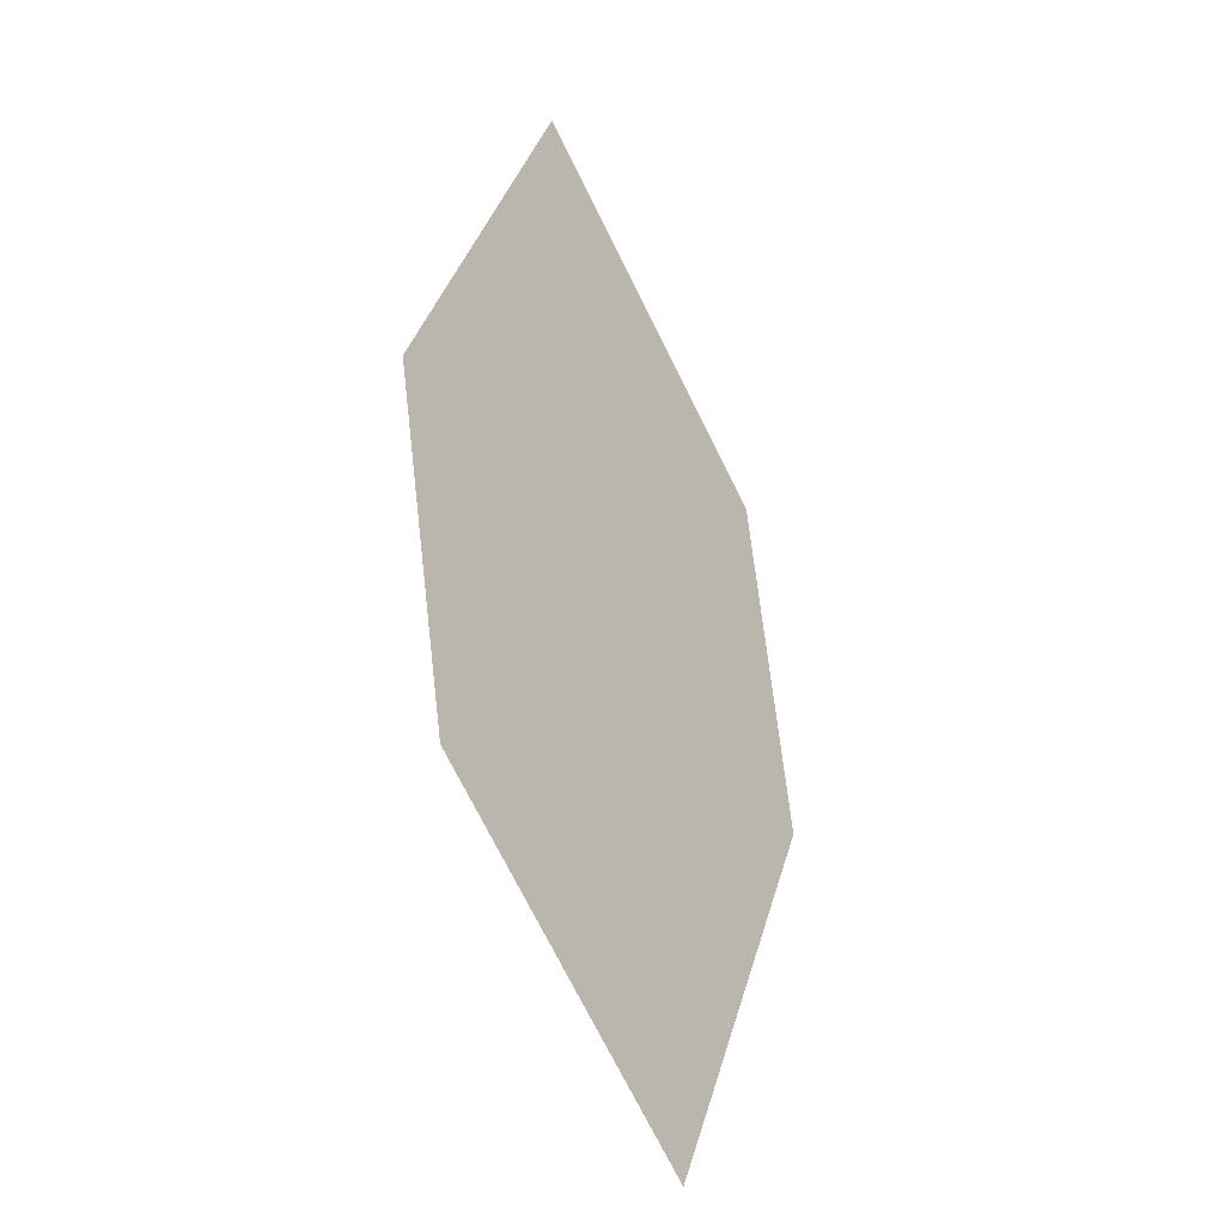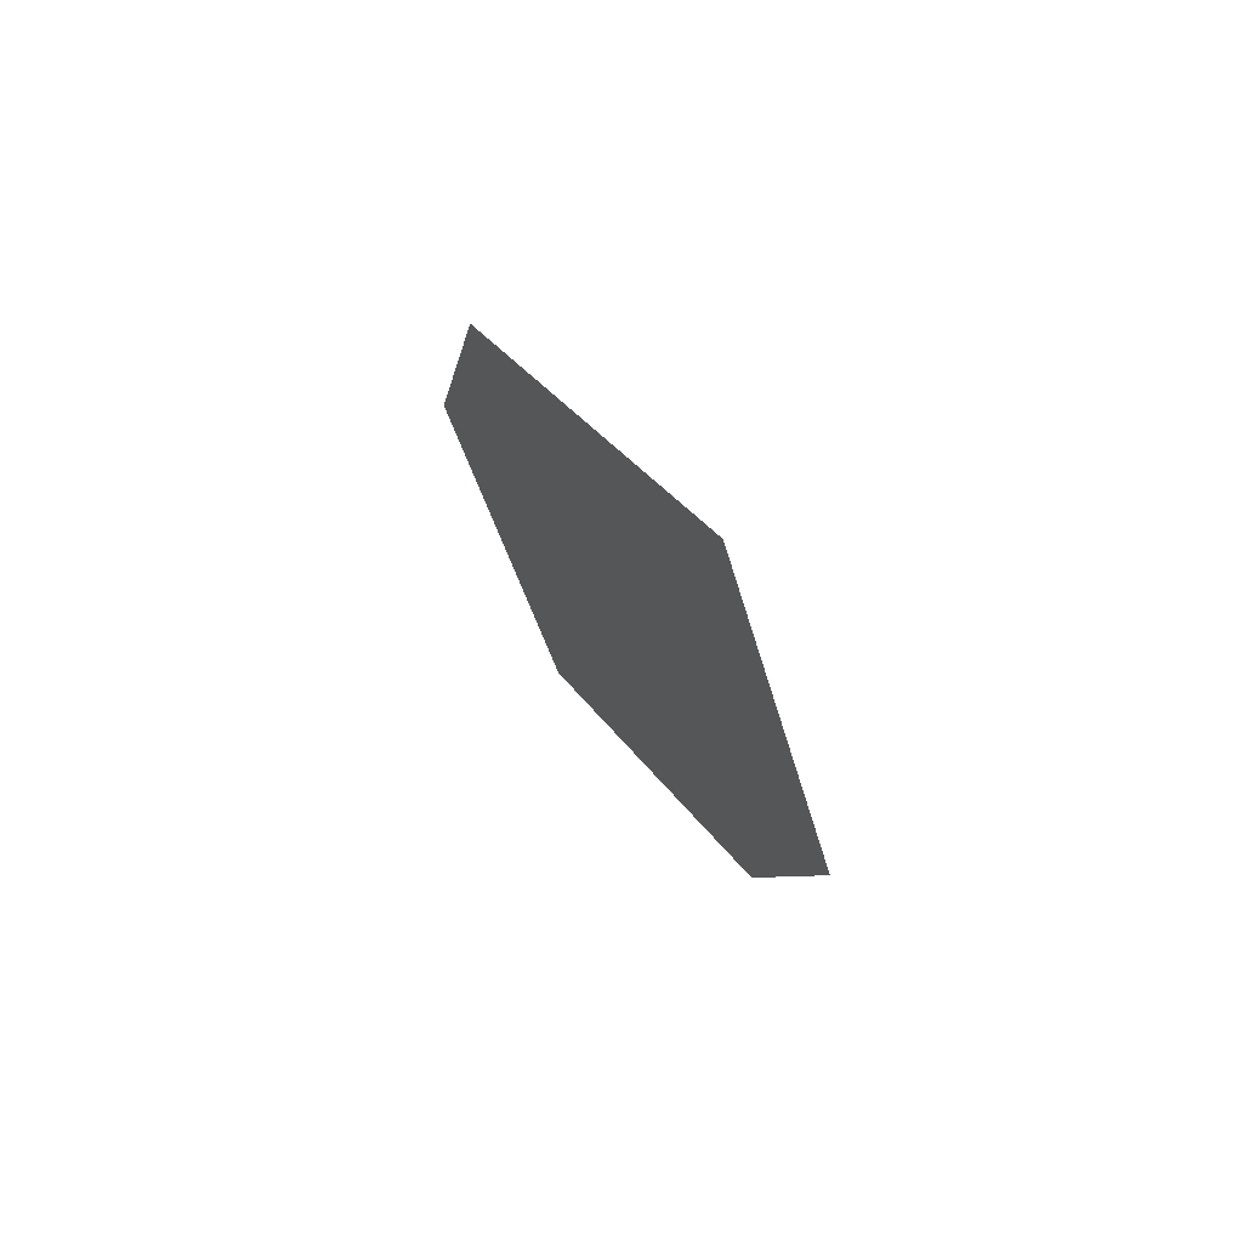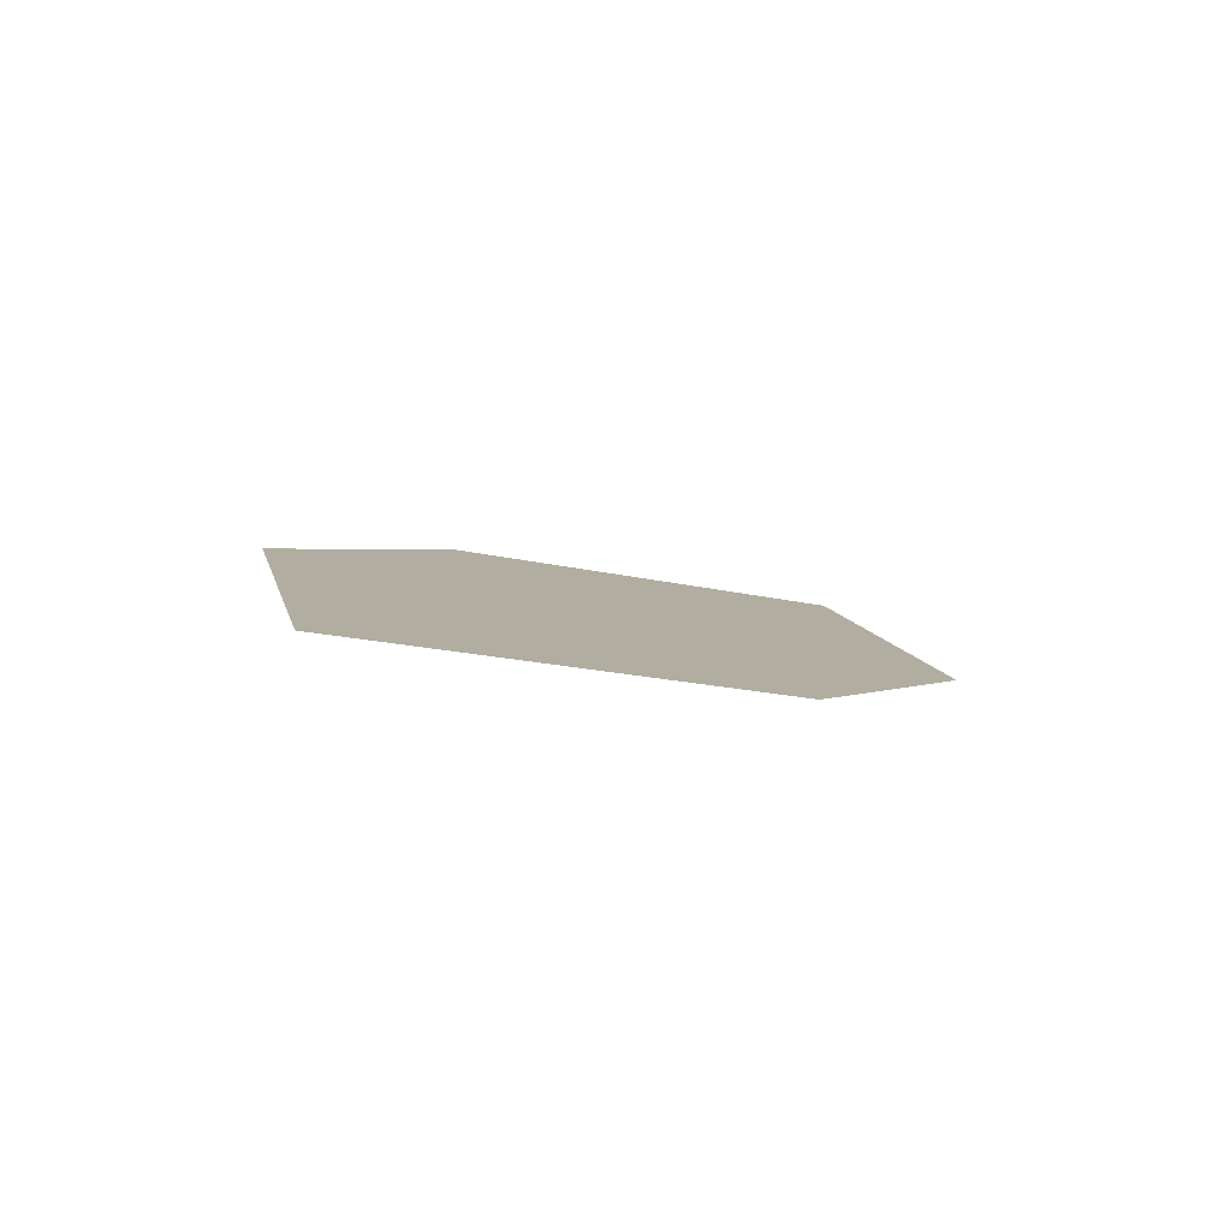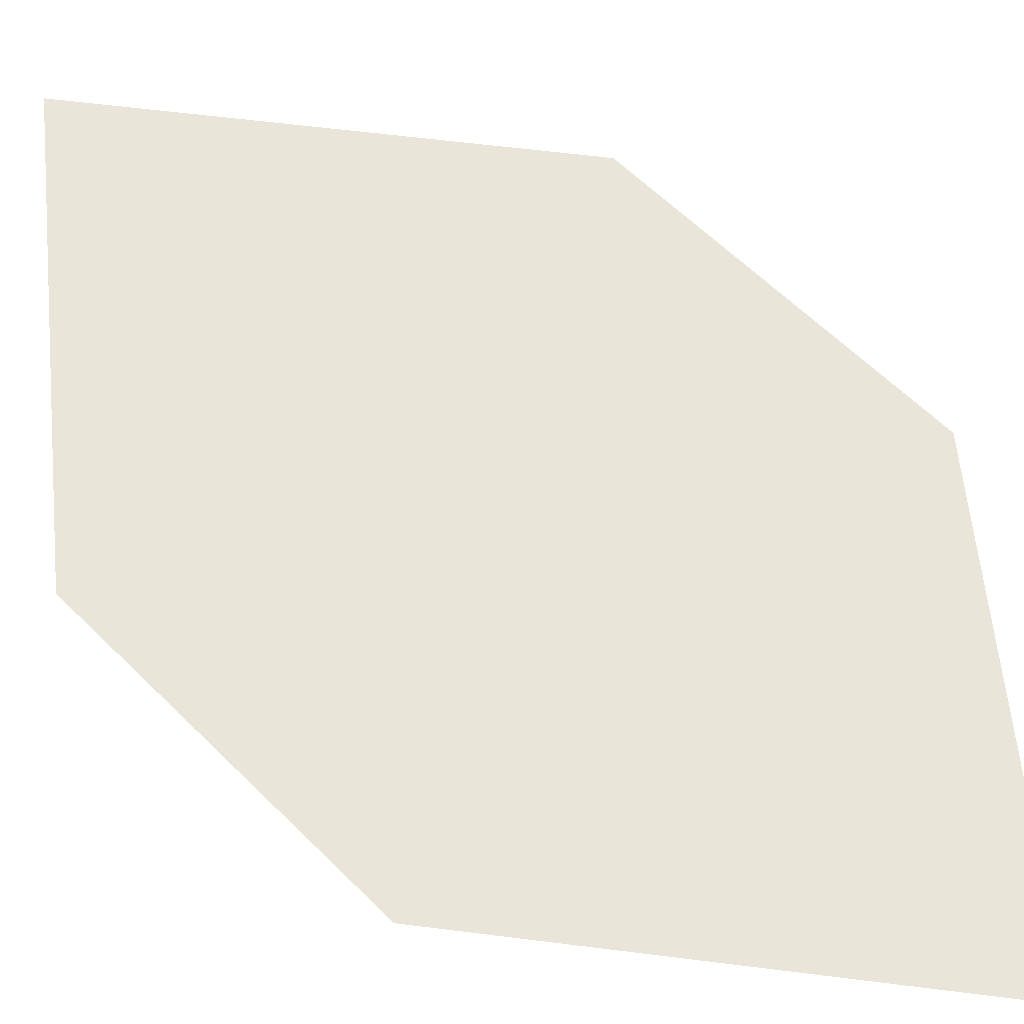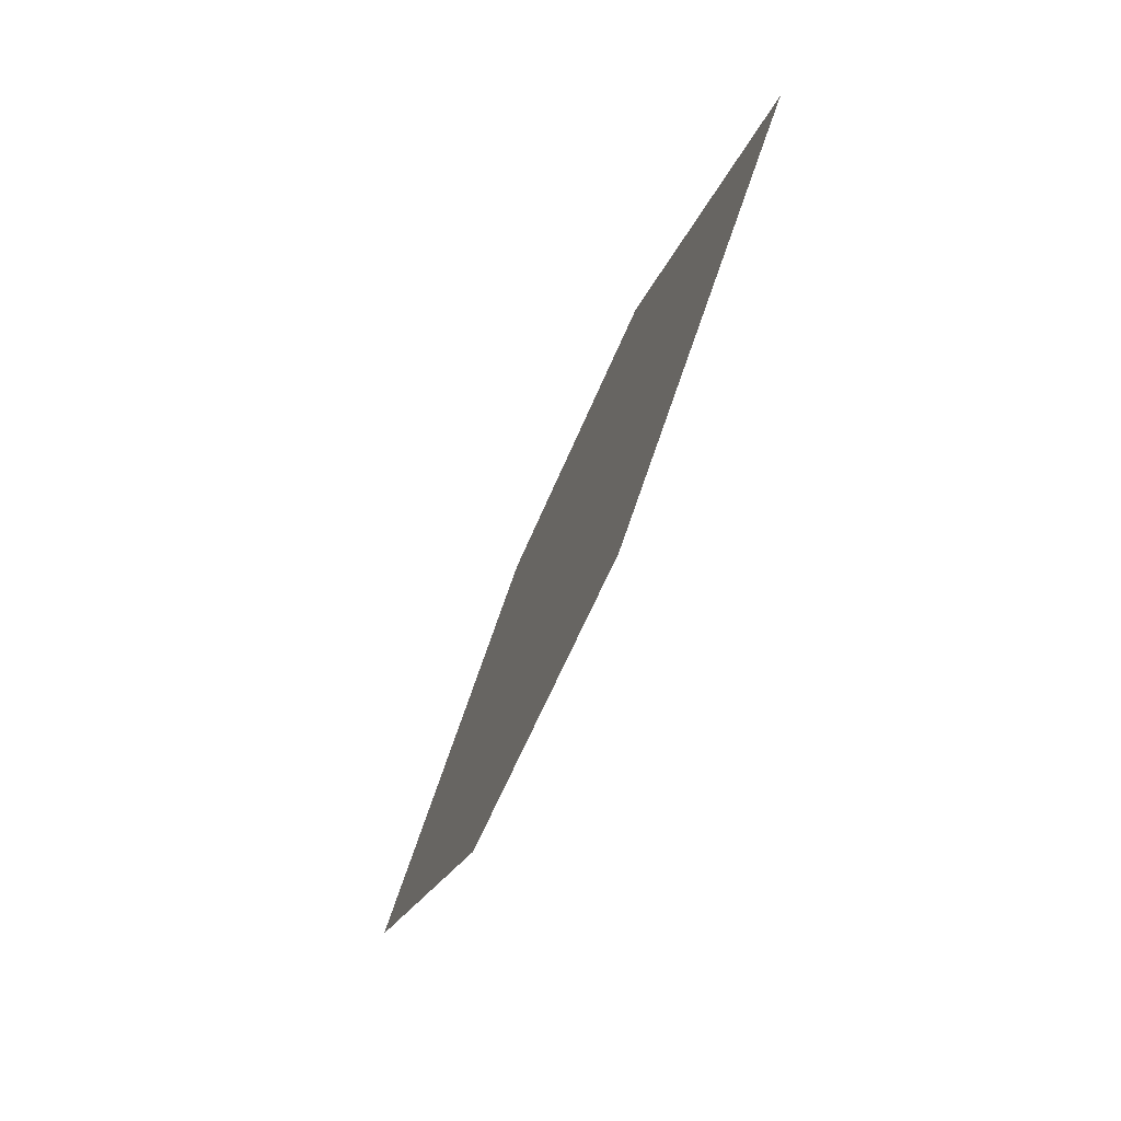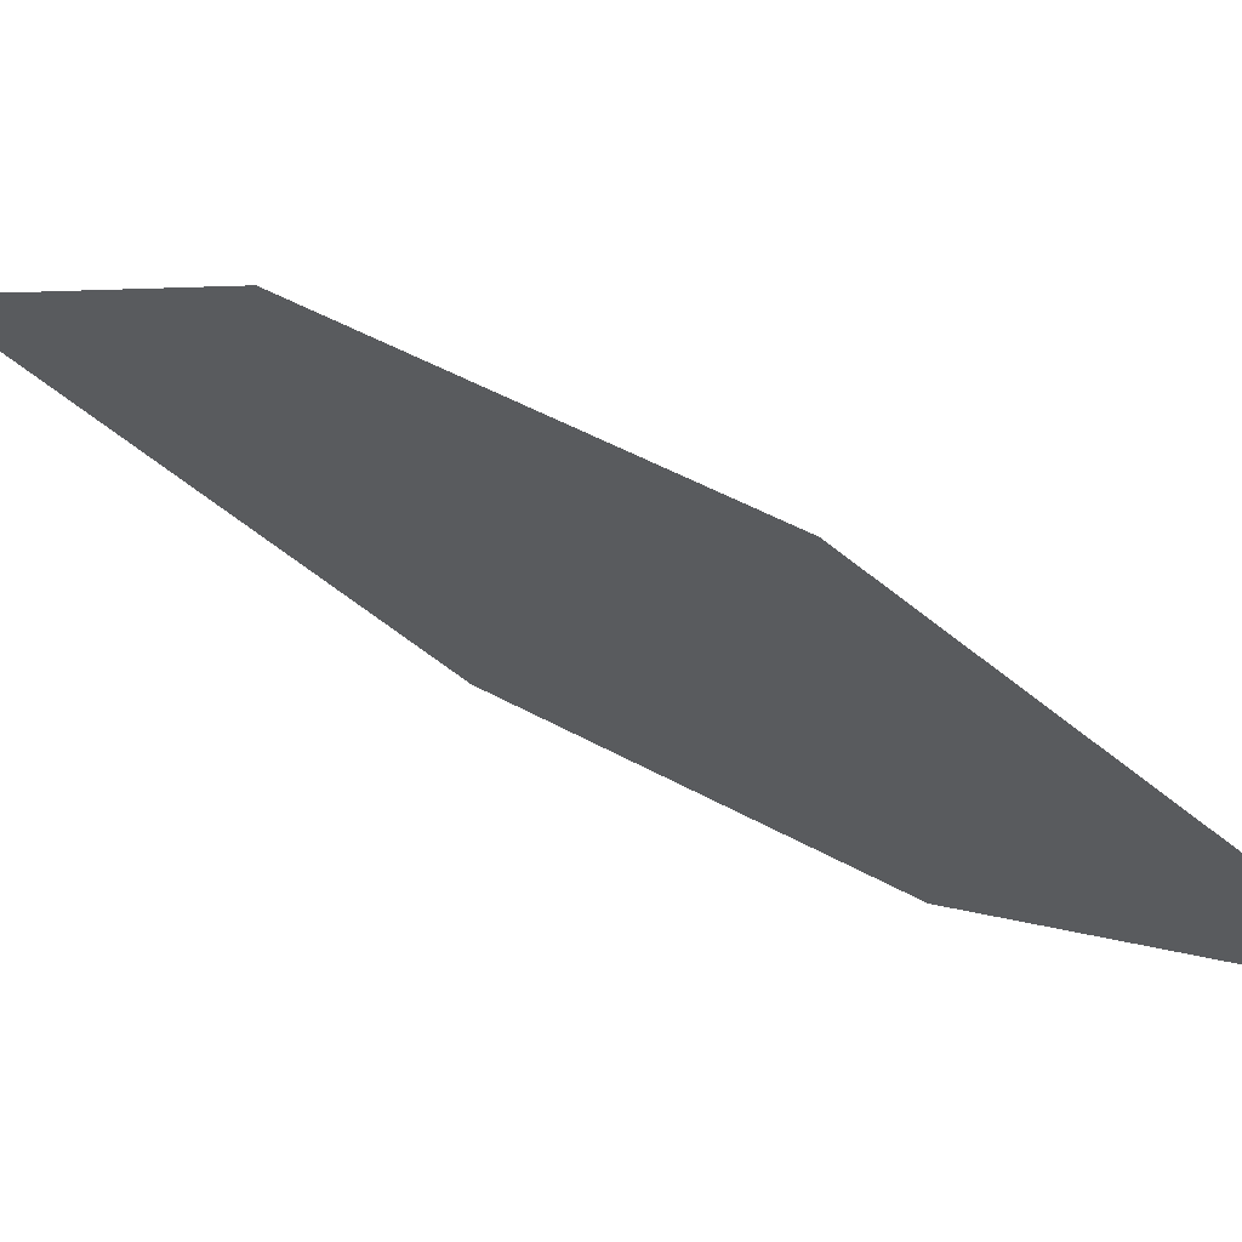
<metadata>
{"format":"obj","ext":"obj","renderer":"f3d","projection":"perspective","resolution":1024,"background":"white","views":[{"elev":11.0,"azim":-20.4,"up":"+Y"},{"elev":-66.4,"azim":-22.7,"up":"+Y"},{"elev":74.7,"azim":-127.3,"up":"+Y"},{"elev":13.7,"azim":121.7,"up":"+Z"},{"elev":8.1,"azim":125.1,"up":"+Y"},{"elev":-54.0,"azim":77.6,"up":"+Z"}]}
</metadata>
<code>
o leaves.042
v 0.04754 0.2033 0.7029
v 0.0531 0.2758 0.6598
v 0.06725 0.2196 0.6775
v 0.03154 0.2354 0.6995
v 0.03339 0.2596 0.6852
v 0.0691 0.2438 0.6632
f 1 2 5 4
f 1 3 6 2

</code>
